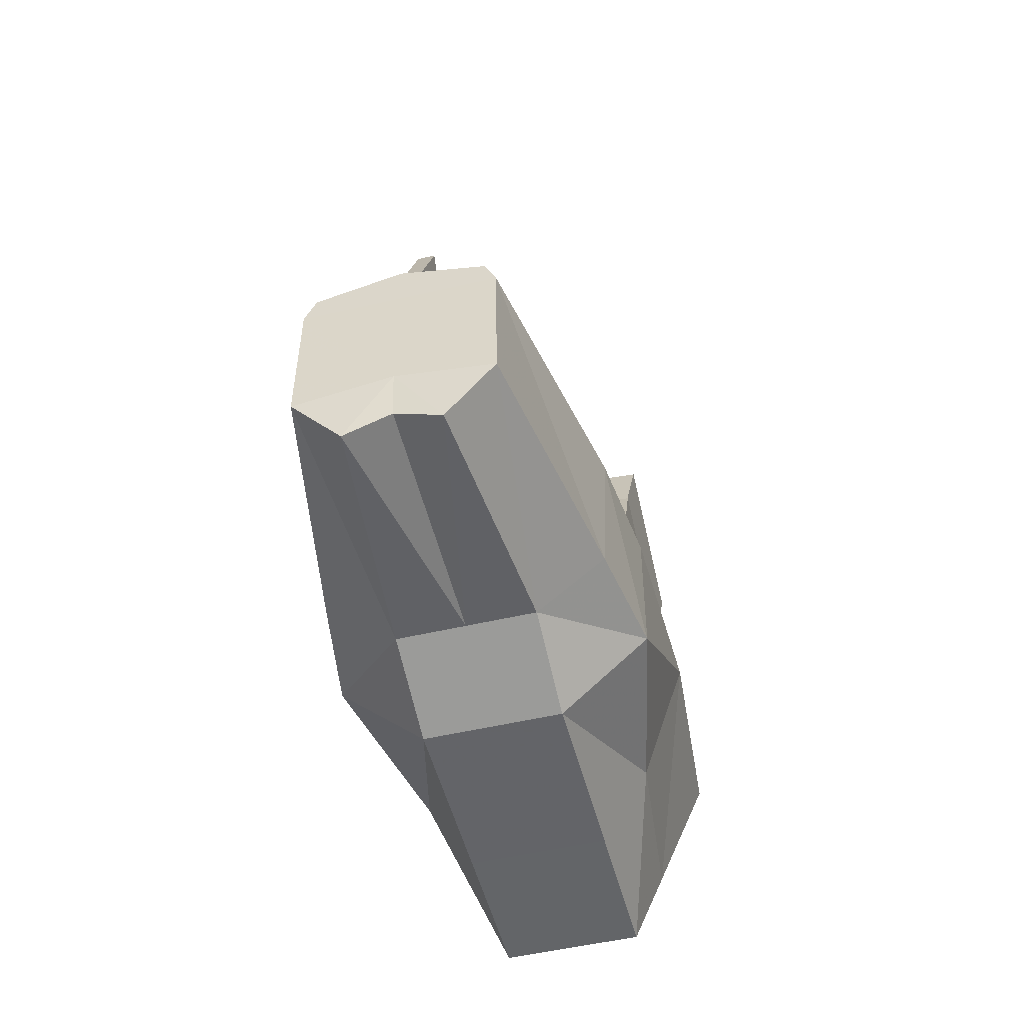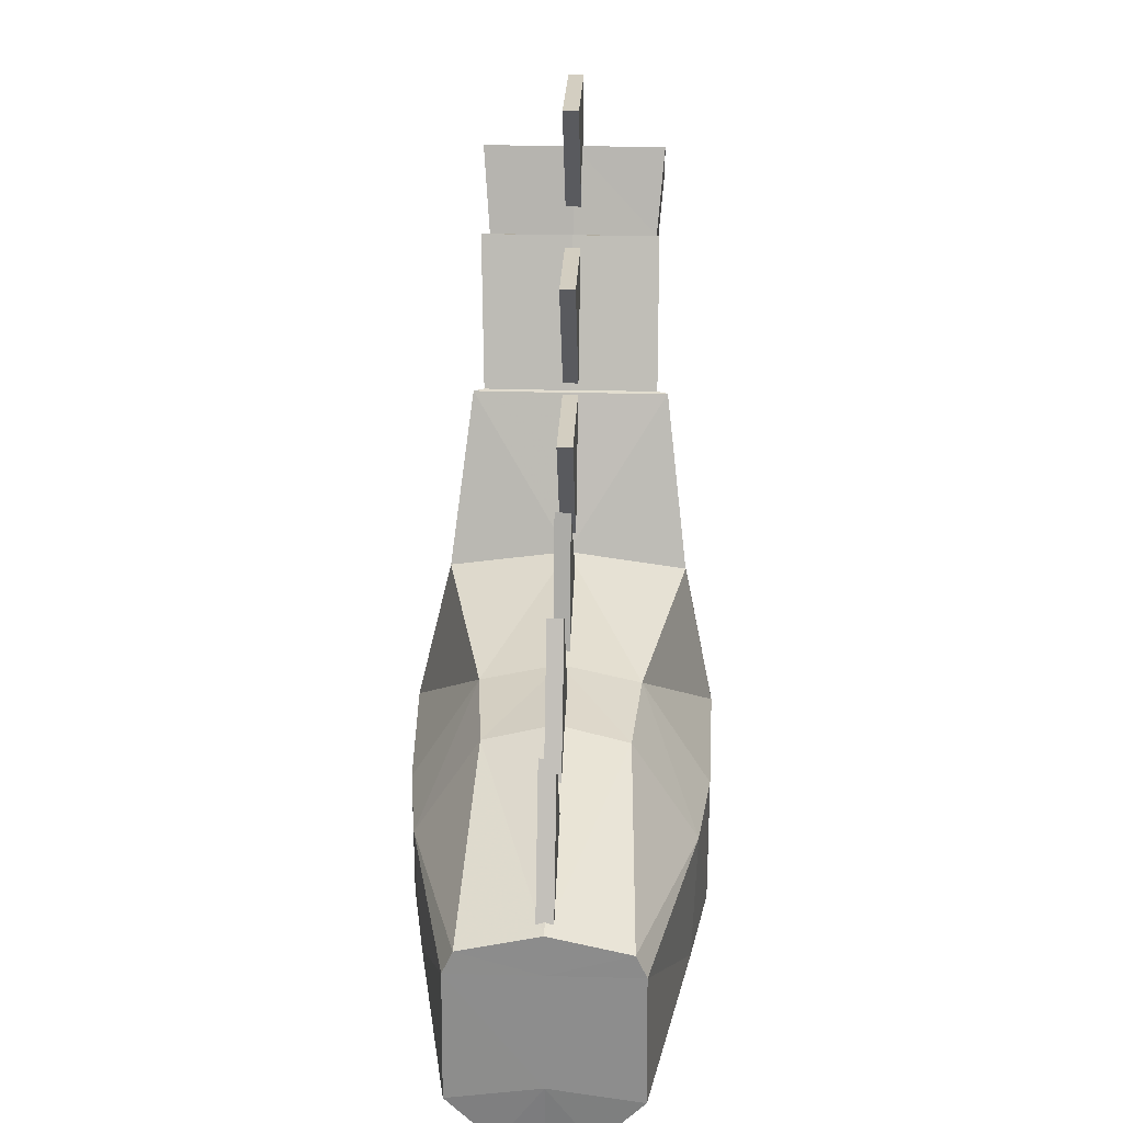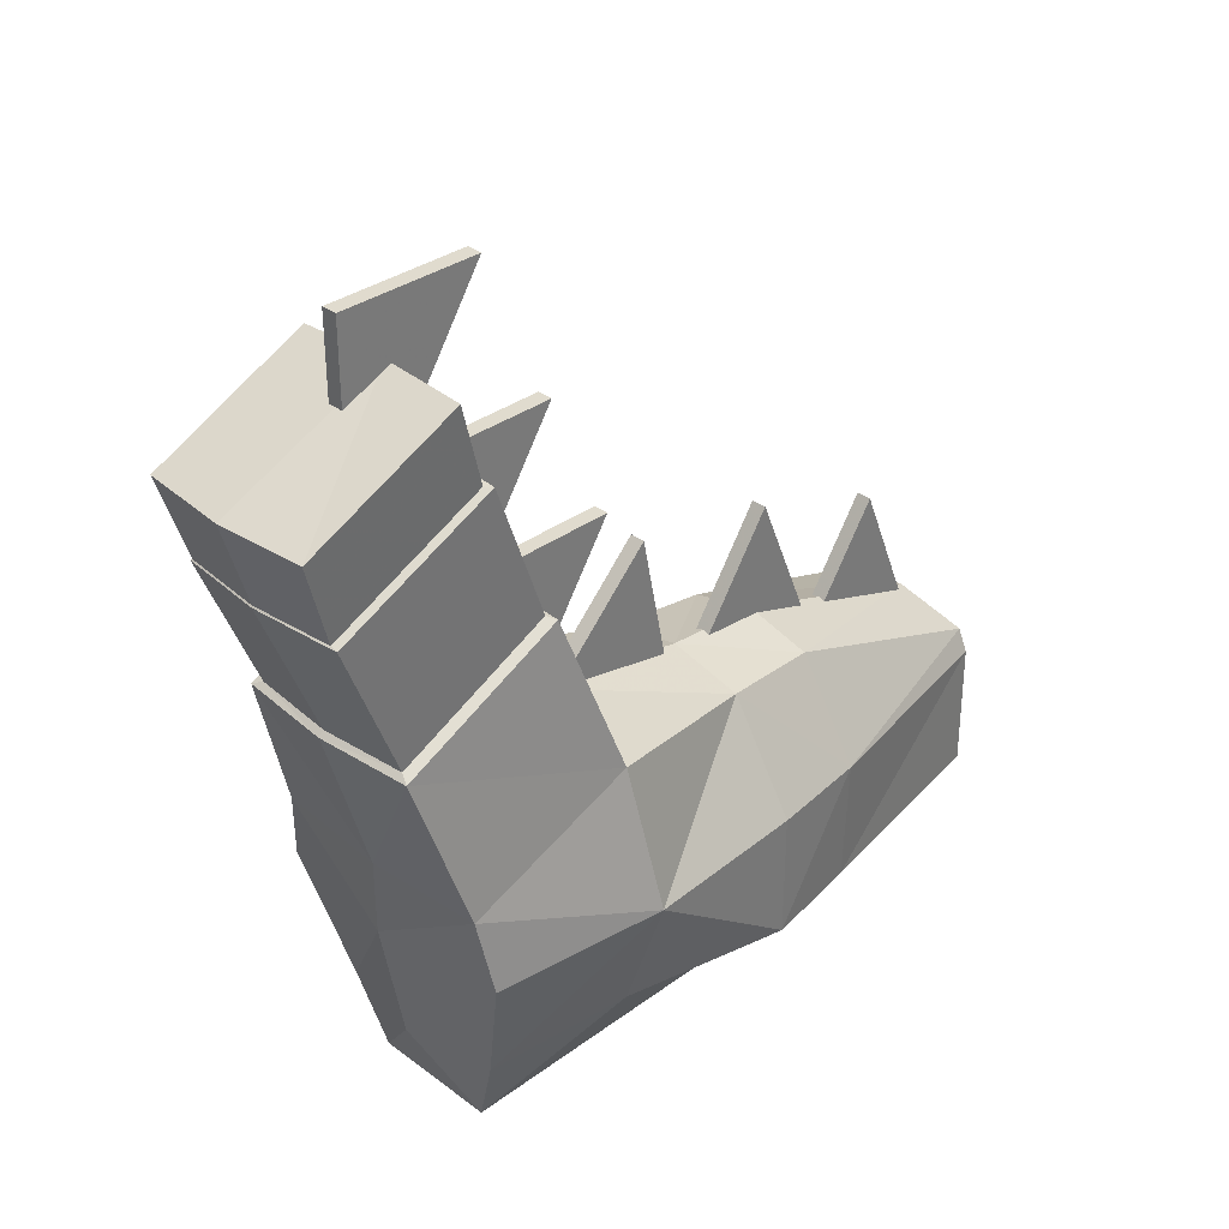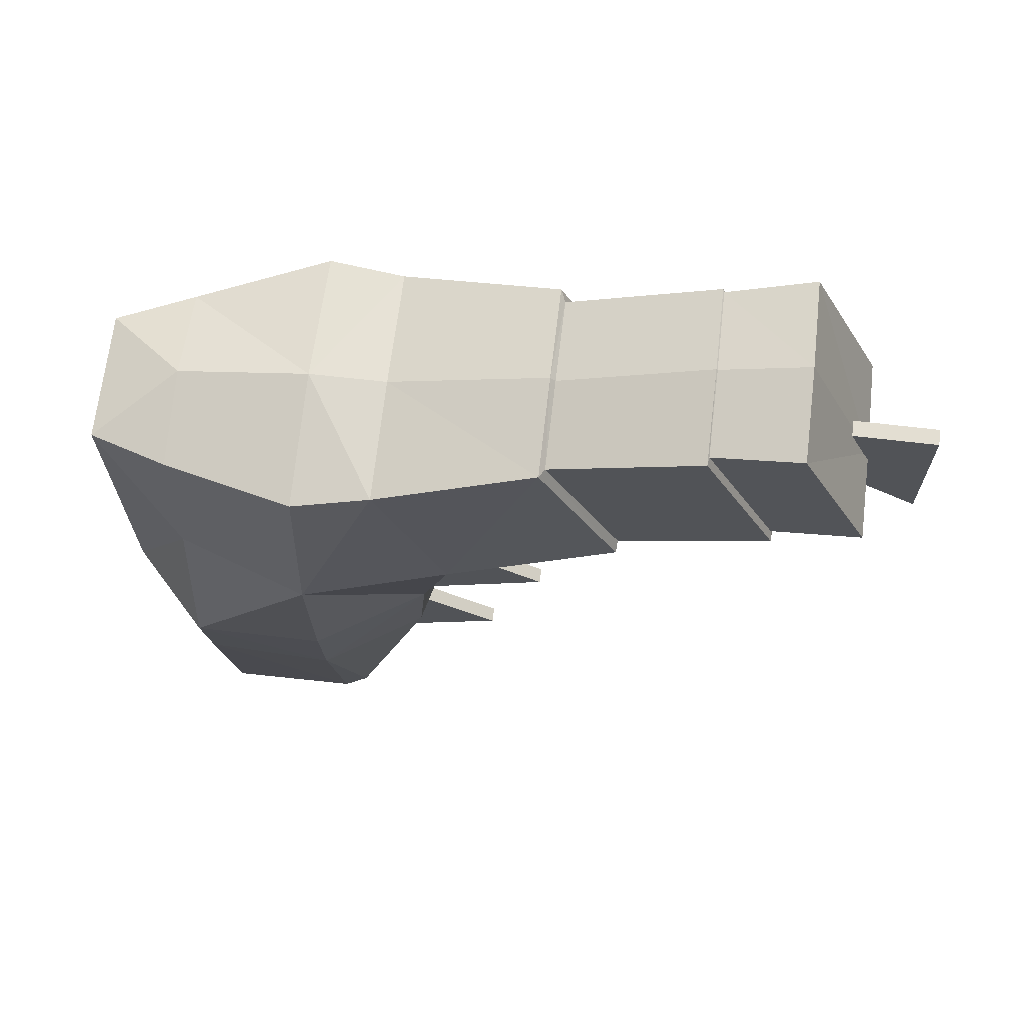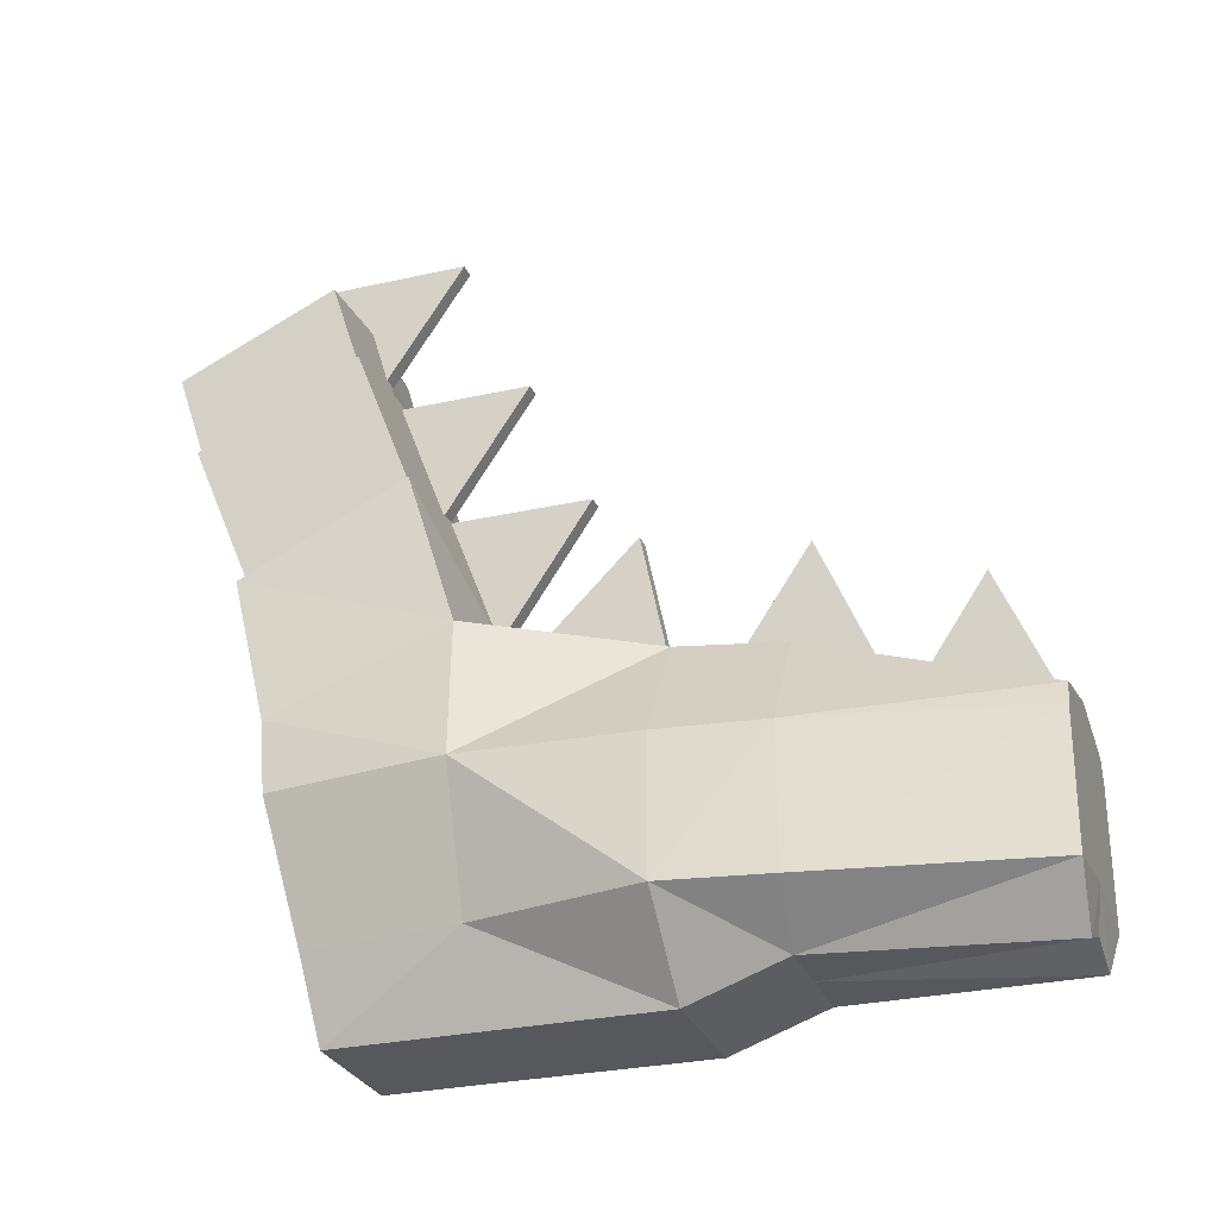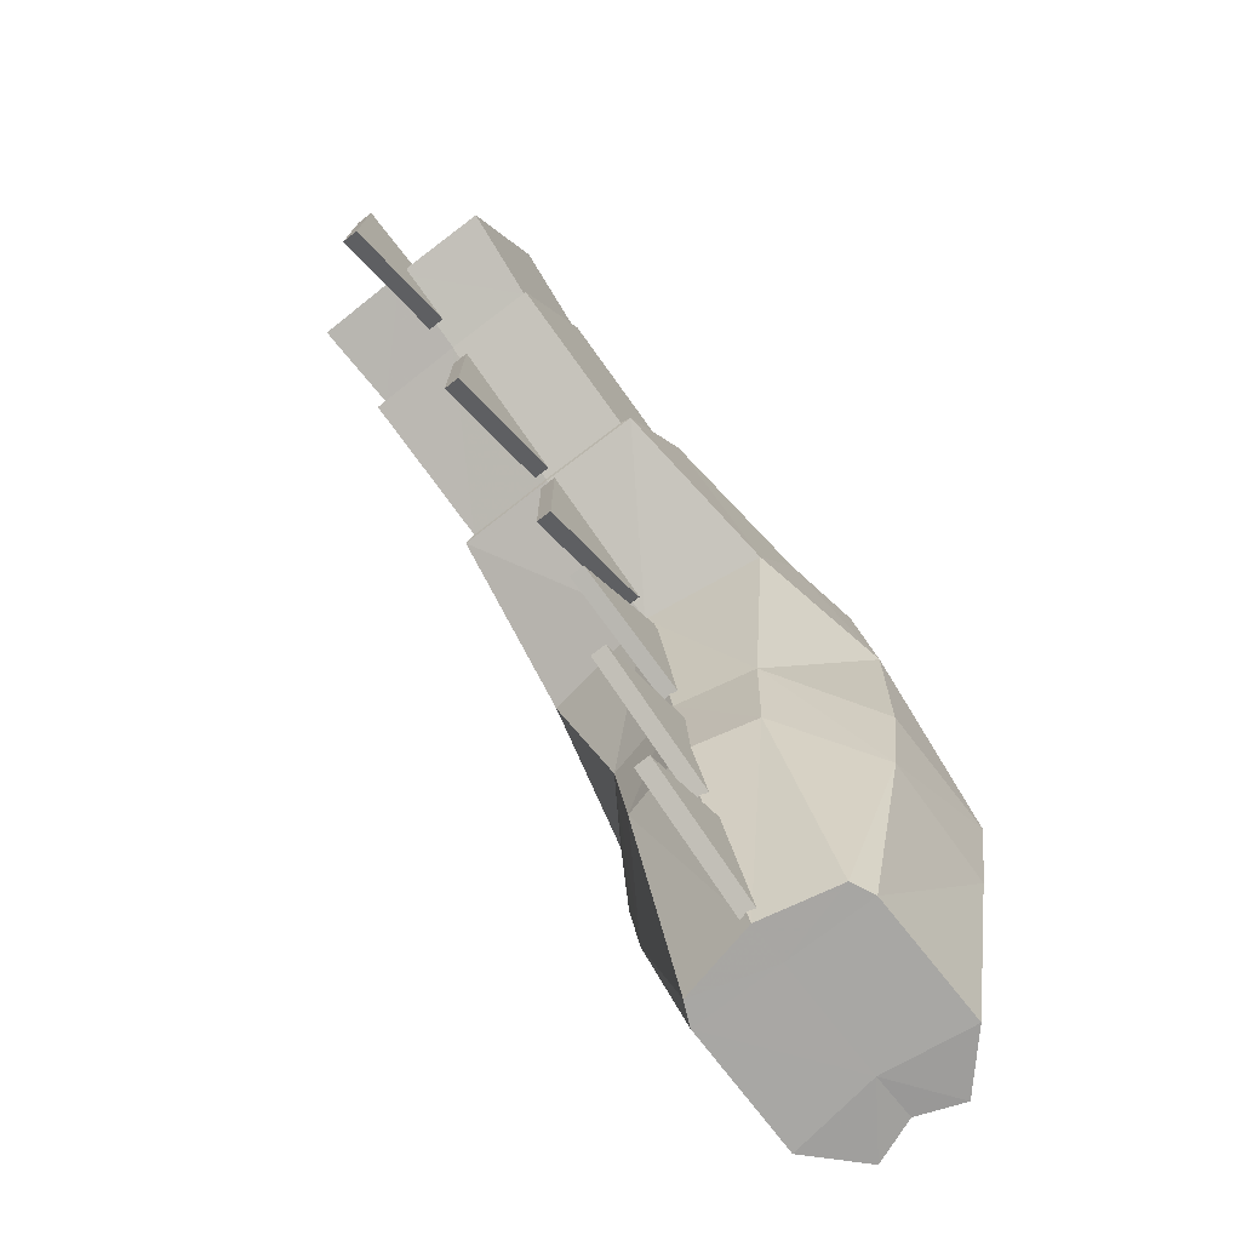
<metadata>
{"format":"obj","ext":"obj","renderer":"f3d","projection":"perspective","resolution":1024,"background":"white","views":[{"elev":-51.2,"azim":-165.7,"up":"+Y"},{"elev":25.1,"azim":-177.6,"up":"+Y"},{"elev":33.7,"azim":45.3,"up":"+Y"},{"elev":67.6,"azim":96.7,"up":"+Z"},{"elev":-28.2,"azim":108.8,"up":"+Y"},{"elev":-74.6,"azim":-142.2,"up":"+Z"}]}
</metadata>
<code>
v 2.414 16.22 3.485
v 1.573 15.51 -0.1842
v 0 16.61 3.382
v 0 15.86 -0.1842
v -2.414 16.22 3.485
v -1.573 15.51 -0.1842
v 3.115 13.33 3.25
v 2.938 13.33 -0.1844
v 2.185 10.69 3.249
v 2.938 10.69 -0.1845
v 1.298 9.127 -0.1843
v 1.298 9.121 3.251
v -2.938 13.33 -0.1844
v -3.015 13.33 3.25
v -2.185 10.69 3.249
v -2.938 10.69 -0.1845
v 2.694 13.33 -2.258
v 1.404 15.34 -2.258
v -2.694 13.33 -2.258
v -2.603 10.69 -2.258
v -1.298 9.127 -0.1843
v -1.298 9.805 -2.076
v 0 9.127 -0.1843
v 0 9.805 -2.076
v 1.298 9.805 -2.076
v 2.603 10.69 -2.258
v 0 9.121 3.251
v 2.636 13.33 6.819
v 2.414 14.86 7.052
v 1.853 10.69 6.332
v 1.298 9.111 6.108
v 0 9.111 6.108
v -2.414 14.86 7.052
v -2.715 13.33 6.819
v -1.853 10.69 6.332
v -1.298 9.121 3.251
v -1.298 9.111 6.108
v 0 14.86 7.22
v 0 13.33 7.207
v 0 10.69 6.707
v 0 15.7 -2.258
v 0 14.14 -6.85
v 1.564 13.78 -6.85
v -1.404 15.34 -2.258
v -1.564 13.78 -6.85
v 1.773 13.33 -6.85
v 1.799 10.69 -6.845
v 0.882 9.675 -6.747
v 0 10.01 -6.747
v -1.773 13.33 -6.845
v -1.799 10.69 -6.845
v -0.882 9.675 -6.747
v 0 13.33 -6.845
v 0 10.95 -6.845
v 1.983 19.61 4.643
v 0 19.64 4.54
v -1.983 19.61 4.643
v 1.983 18.01 7.987
v -1.983 18.01 7.987
v 0 18.01 8.155
v 1.768 19.63 4.726
v 0 19.65 4.629
v -1.768 19.63 4.726
v 1.768 18.11 7.886
v -1.768 18.11 7.886
v 0 18.11 8.045
v -0.001879 22.6 5.735
v 1.871 22.57 5.832
v -1.756 22.57 5.832
v 1.871 21.06 9.081
v -1.756 21.06 9.081
v 0 21.06 9.24
v 1.696 22.54 5.918
v -0.001879 22.57 5.824
v -1.7 22.54 5.918
v 1.696 21.08 9.063
v -1.7 21.08 9.063
v -0.001879 21.08 9.216
v -0.002038 24.28 6.341
v 1.84 24.25 6.435
v -1.844 24.25 6.435
v 1.84 22.79 9.579
v -1.844 22.79 9.579
v -0.002038 22.79 9.733
v -0.1595 22.56 7.355
v 0.1595 22.56 7.355
v -0.1595 25.48 7.355
v 0.1595 25.48 7.355
v -0.1595 25.48 4.439
v 0.1595 25.48 4.439
v -0.1595 22.9 6.135
v 0.1595 22.9 6.135
v -0.1595 19.44 5.916
v 0.1595 19.44 5.916
v -0.1595 22.35 5.916
v 0.1595 22.35 5.916
v -0.1595 22.35 3.001
v 0.1595 22.35 3.001
v -0.1595 19.77 4.696
v 0.1595 19.77 4.696
v -0.1595 16.68 4.635
v 0.1595 16.68 4.635
v -0.1595 19.6 4.635
v 0.1595 19.6 4.635
v -0.1595 19.6 1.72
v 0.1595 19.6 1.72
v -0.1595 17.02 3.415
v 0.1595 17.02 3.415
v -0.1595 14.5 0.8162
v 0.1595 14.5 0.8162
v -0.1595 16.56 2.878
v 0.1595 16.56 2.878
v -0.1595 18.62 0.8162
v 0.1595 18.62 0.8162
v -0.1595 15.6 0.1919
v 0.1595 15.6 0.1919
v -0.1595 13.91 -3.2
v 0.1595 13.91 -3.2
v -0.1595 15.53 -0.7757
v 0.1595 15.53 -0.7757
v -0.1595 17.96 -2.395
v 0.1595 17.96 -2.395
v -0.1595 15.12 -3.597
v 0.1595 15.12 -3.597
v -0.1595 12.78 -6.276
v 0.1595 12.78 -6.276
v -0.1595 14.4 -3.852
v 0.1595 14.4 -3.852
v -0.1595 16.82 -5.471
v 0.1595 16.82 -5.471
v -0.1595 13.98 -6.673
v 0.1595 13.98 -6.673
f 1 2 3
f 3 2 4
f 5 3 6
f 6 3 4
f 1 7 2
f 2 7 8
f 9 10 7
f 7 10 8
f 10 9 11
f 11 9 12
f 13 14 6
f 6 14 5
f 15 14 16
f 16 14 13
f 8 17 2
f 2 17 18
f 13 19 16
f 16 19 20
f 21 16 22
f 22 16 20
f 23 21 24
f 24 21 22
f 24 25 23
f 23 25 11
f 26 10 25
f 25 10 11
f 8 10 17
f 17 10 26
f 27 23 12
f 12 23 11
f 28 7 29
f 7 1 29
f 28 30 7
f 7 30 9
f 12 9 31
f 31 9 30
f 12 31 27
f 27 31 32
f 5 14 33
f 33 14 34
f 34 14 35
f 35 14 15
f 36 37 15
f 15 37 35
f 32 37 27
f 27 37 36
f 38 33 39
f 39 33 34
f 40 39 35
f 35 39 34
f 32 40 37
f 37 40 35
f 27 36 23
f 23 36 21
f 16 21 15
f 15 21 36
f 32 31 40
f 40 31 30
f 40 30 39
f 39 30 28
f 38 39 29
f 29 39 28
f 41 18 42
f 42 18 43
f 41 42 44
f 44 42 45
f 18 17 43
f 43 17 46
f 47 46 26
f 26 46 17
f 26 25 47
f 47 25 48
f 25 24 48
f 48 24 49
f 44 45 19
f 19 45 50
f 51 20 50
f 50 20 19
f 20 51 22
f 22 51 52
f 22 52 24
f 24 52 49
f 42 43 53
f 53 43 46
f 53 46 54
f 54 46 47
f 49 54 48
f 48 54 47
f 41 4 18
f 18 4 2
f 6 4 44
f 44 4 41
f 13 6 19
f 19 6 44
f 49 52 54
f 54 52 51
f 53 54 50
f 50 54 51
f 42 53 45
f 45 53 50
f 1 3 55
f 55 3 56
f 5 57 3
f 3 57 56
f 29 1 58
f 58 1 55
f 33 59 5
f 5 59 57
f 33 38 59
f 59 38 60
f 29 58 38
f 38 58 60
f 55 56 61
f 61 56 62
f 57 63 56
f 56 63 62
f 58 55 64
f 64 55 61
f 59 65 57
f 57 65 63
f 59 60 65
f 65 60 66
f 58 64 60
f 60 64 66
f 62 67 61
f 61 67 68
f 62 63 67
f 67 63 69
f 64 61 70
f 70 61 68
f 65 71 63
f 63 71 69
f 65 66 71
f 71 66 72
f 64 70 66
f 66 70 72
f 68 67 73
f 73 67 74
f 69 75 67
f 67 75 74
f 68 73 70
f 70 73 76
f 69 71 75
f 75 71 77
f 71 72 77
f 77 72 78
f 70 76 72
f 72 76 78
f 74 79 73
f 73 79 80
f 74 75 79
f 79 75 81
f 76 73 82
f 82 73 80
f 77 83 75
f 75 83 81
f 83 77 84
f 84 77 78
f 78 76 84
f 84 76 82
f 80 79 82
f 82 79 84
f 84 79 83
f 83 79 81
f 85 86 87
f 87 86 88
f 87 88 89
f 89 88 90
f 89 90 91
f 91 90 92
f 91 92 85
f 85 92 86
f 86 92 88
f 88 92 90
f 85 87 91
f 91 87 89
f 93 94 95
f 95 94 96
f 95 96 97
f 97 96 98
f 97 98 99
f 99 98 100
f 99 100 93
f 93 100 94
f 94 100 96
f 96 100 98
f 93 95 99
f 99 95 97
f 101 102 103
f 103 102 104
f 103 104 105
f 105 104 106
f 105 106 107
f 107 106 108
f 107 108 101
f 101 108 102
f 102 108 104
f 104 108 106
f 101 103 107
f 107 103 105
f 109 110 111
f 111 110 112
f 111 112 113
f 113 112 114
f 113 114 115
f 115 114 116
f 115 116 109
f 109 116 110
f 110 116 112
f 112 116 114
f 109 111 115
f 115 111 113
f 117 118 119
f 119 118 120
f 119 120 121
f 121 120 122
f 121 122 123
f 123 122 124
f 123 124 117
f 117 124 118
f 118 124 120
f 120 124 122
f 117 119 123
f 123 119 121
f 125 126 127
f 127 126 128
f 127 128 129
f 129 128 130
f 129 130 131
f 131 130 132
f 131 132 125
f 125 132 126
f 126 132 128
f 128 132 130
f 125 127 131
f 131 127 129

</code>
